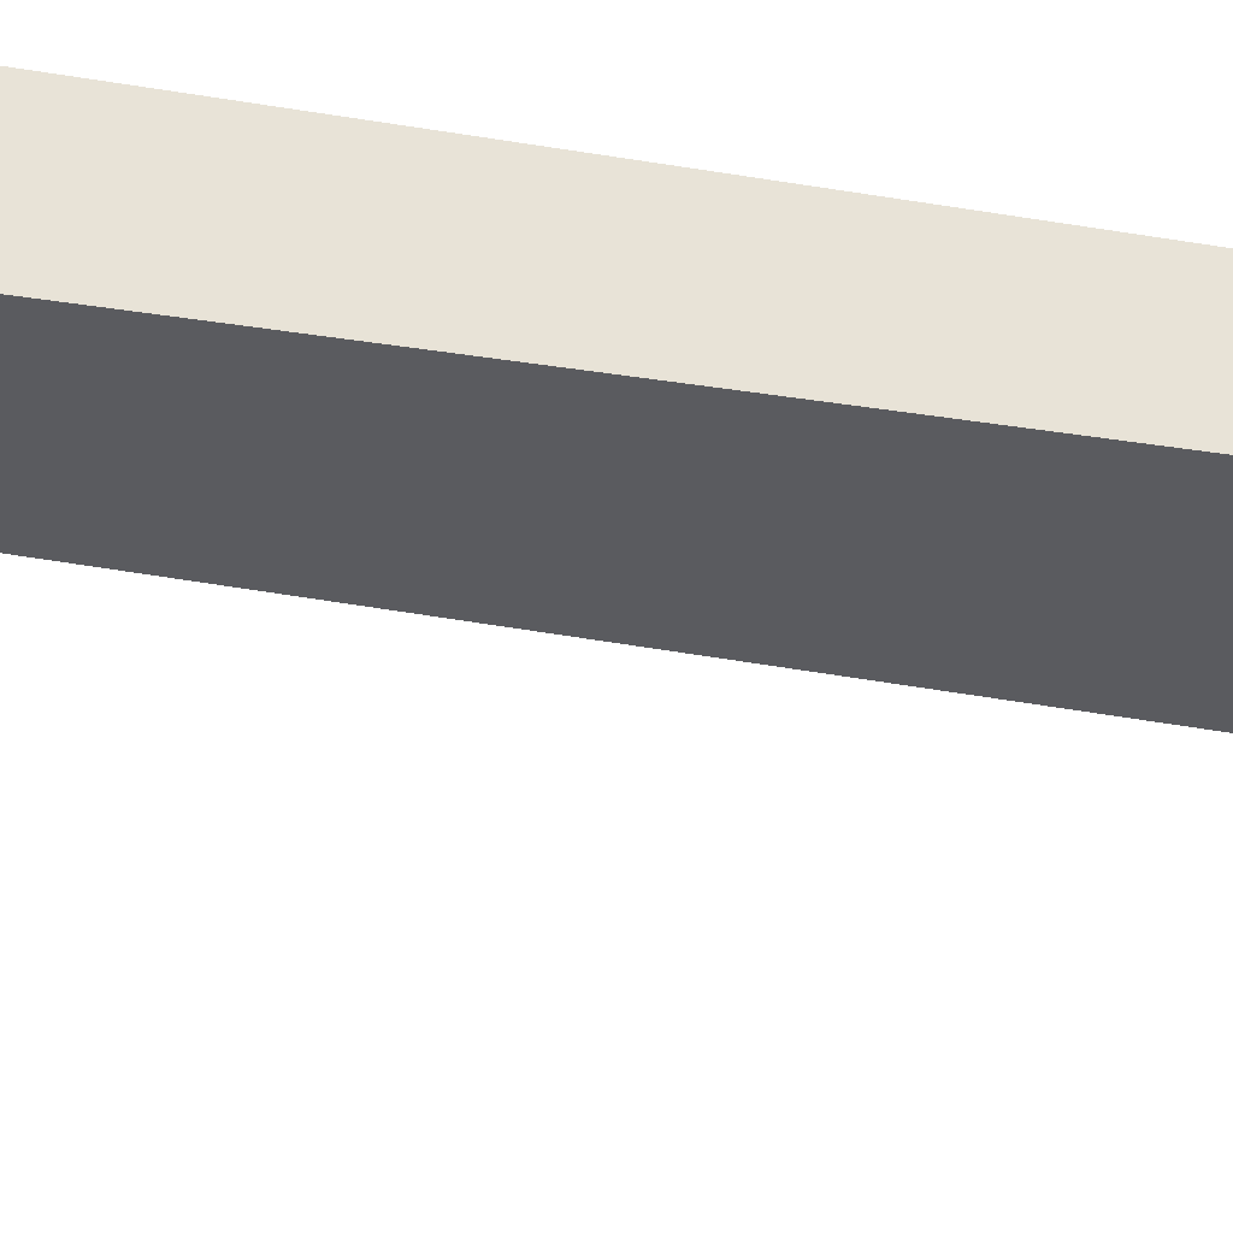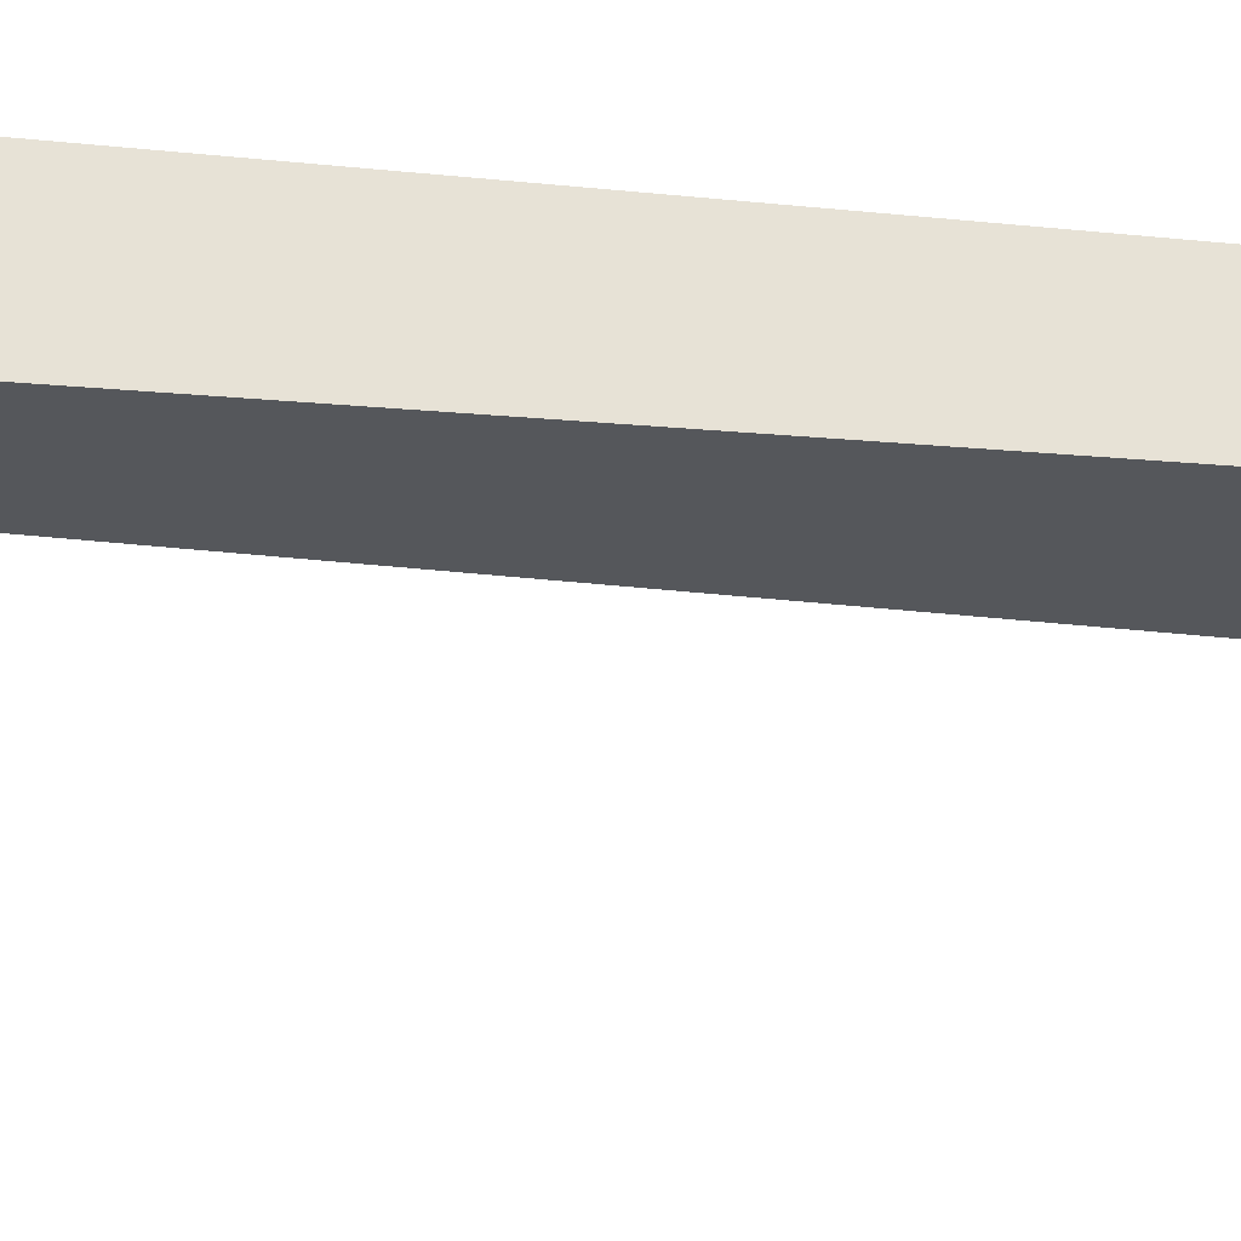
<metadata>
{"format":"obj","ext":"obj","renderer":"f3d","projection":"perspective","resolution":1024,"background":"white","views":[{"elev":-33.1,"azim":-105.0,"up":"+Z"},{"elev":-26.6,"azim":-100.8,"up":"+Z"}]}
</metadata>
<code>
v -0.2449 -0.7034 0.2582
v -0.2874 0.6929 0.2582
v -0.2193 0.6929 0.2582
v -0.2874 -0.6355 0.2582
v -0.2789 0.6929 0.2582
v -0.2874 -0.6355 0.2838
v -0.2789 0.6929 0.2752
v -0.2789 -0.6355 0.2582
v -0.2874 0.6929 0.2838
v -0.2789 -0.6355 0.2752
v -0.2449 0.6929 0.2838
v -0.2449 -0.6355 0.2752
v -0.2449 0.6929 0.2752
v -0.2449 -0.6355 0.2838
f 5 3 1
f 6 2 9
f 6 10 4
f 4 10 6
f 4 10 8
f 8 10 4
f 11 6 9
f 6 12 10
f 10 12 6
f 13 9 7
f 7 9 13
f 6 11 14
f 9 13 11
f 11 13 9
f 12 6 14
f 14 6 12
f 12 7 10
f 10 7 12
f 7 12 13
f 13 12 7
f 11 12 14
f 14 12 11
f 12 11 13
f 13 11 12
f 1 3 5
f 9 2 6
f 9 6 11
f 14 11 6

</code>
